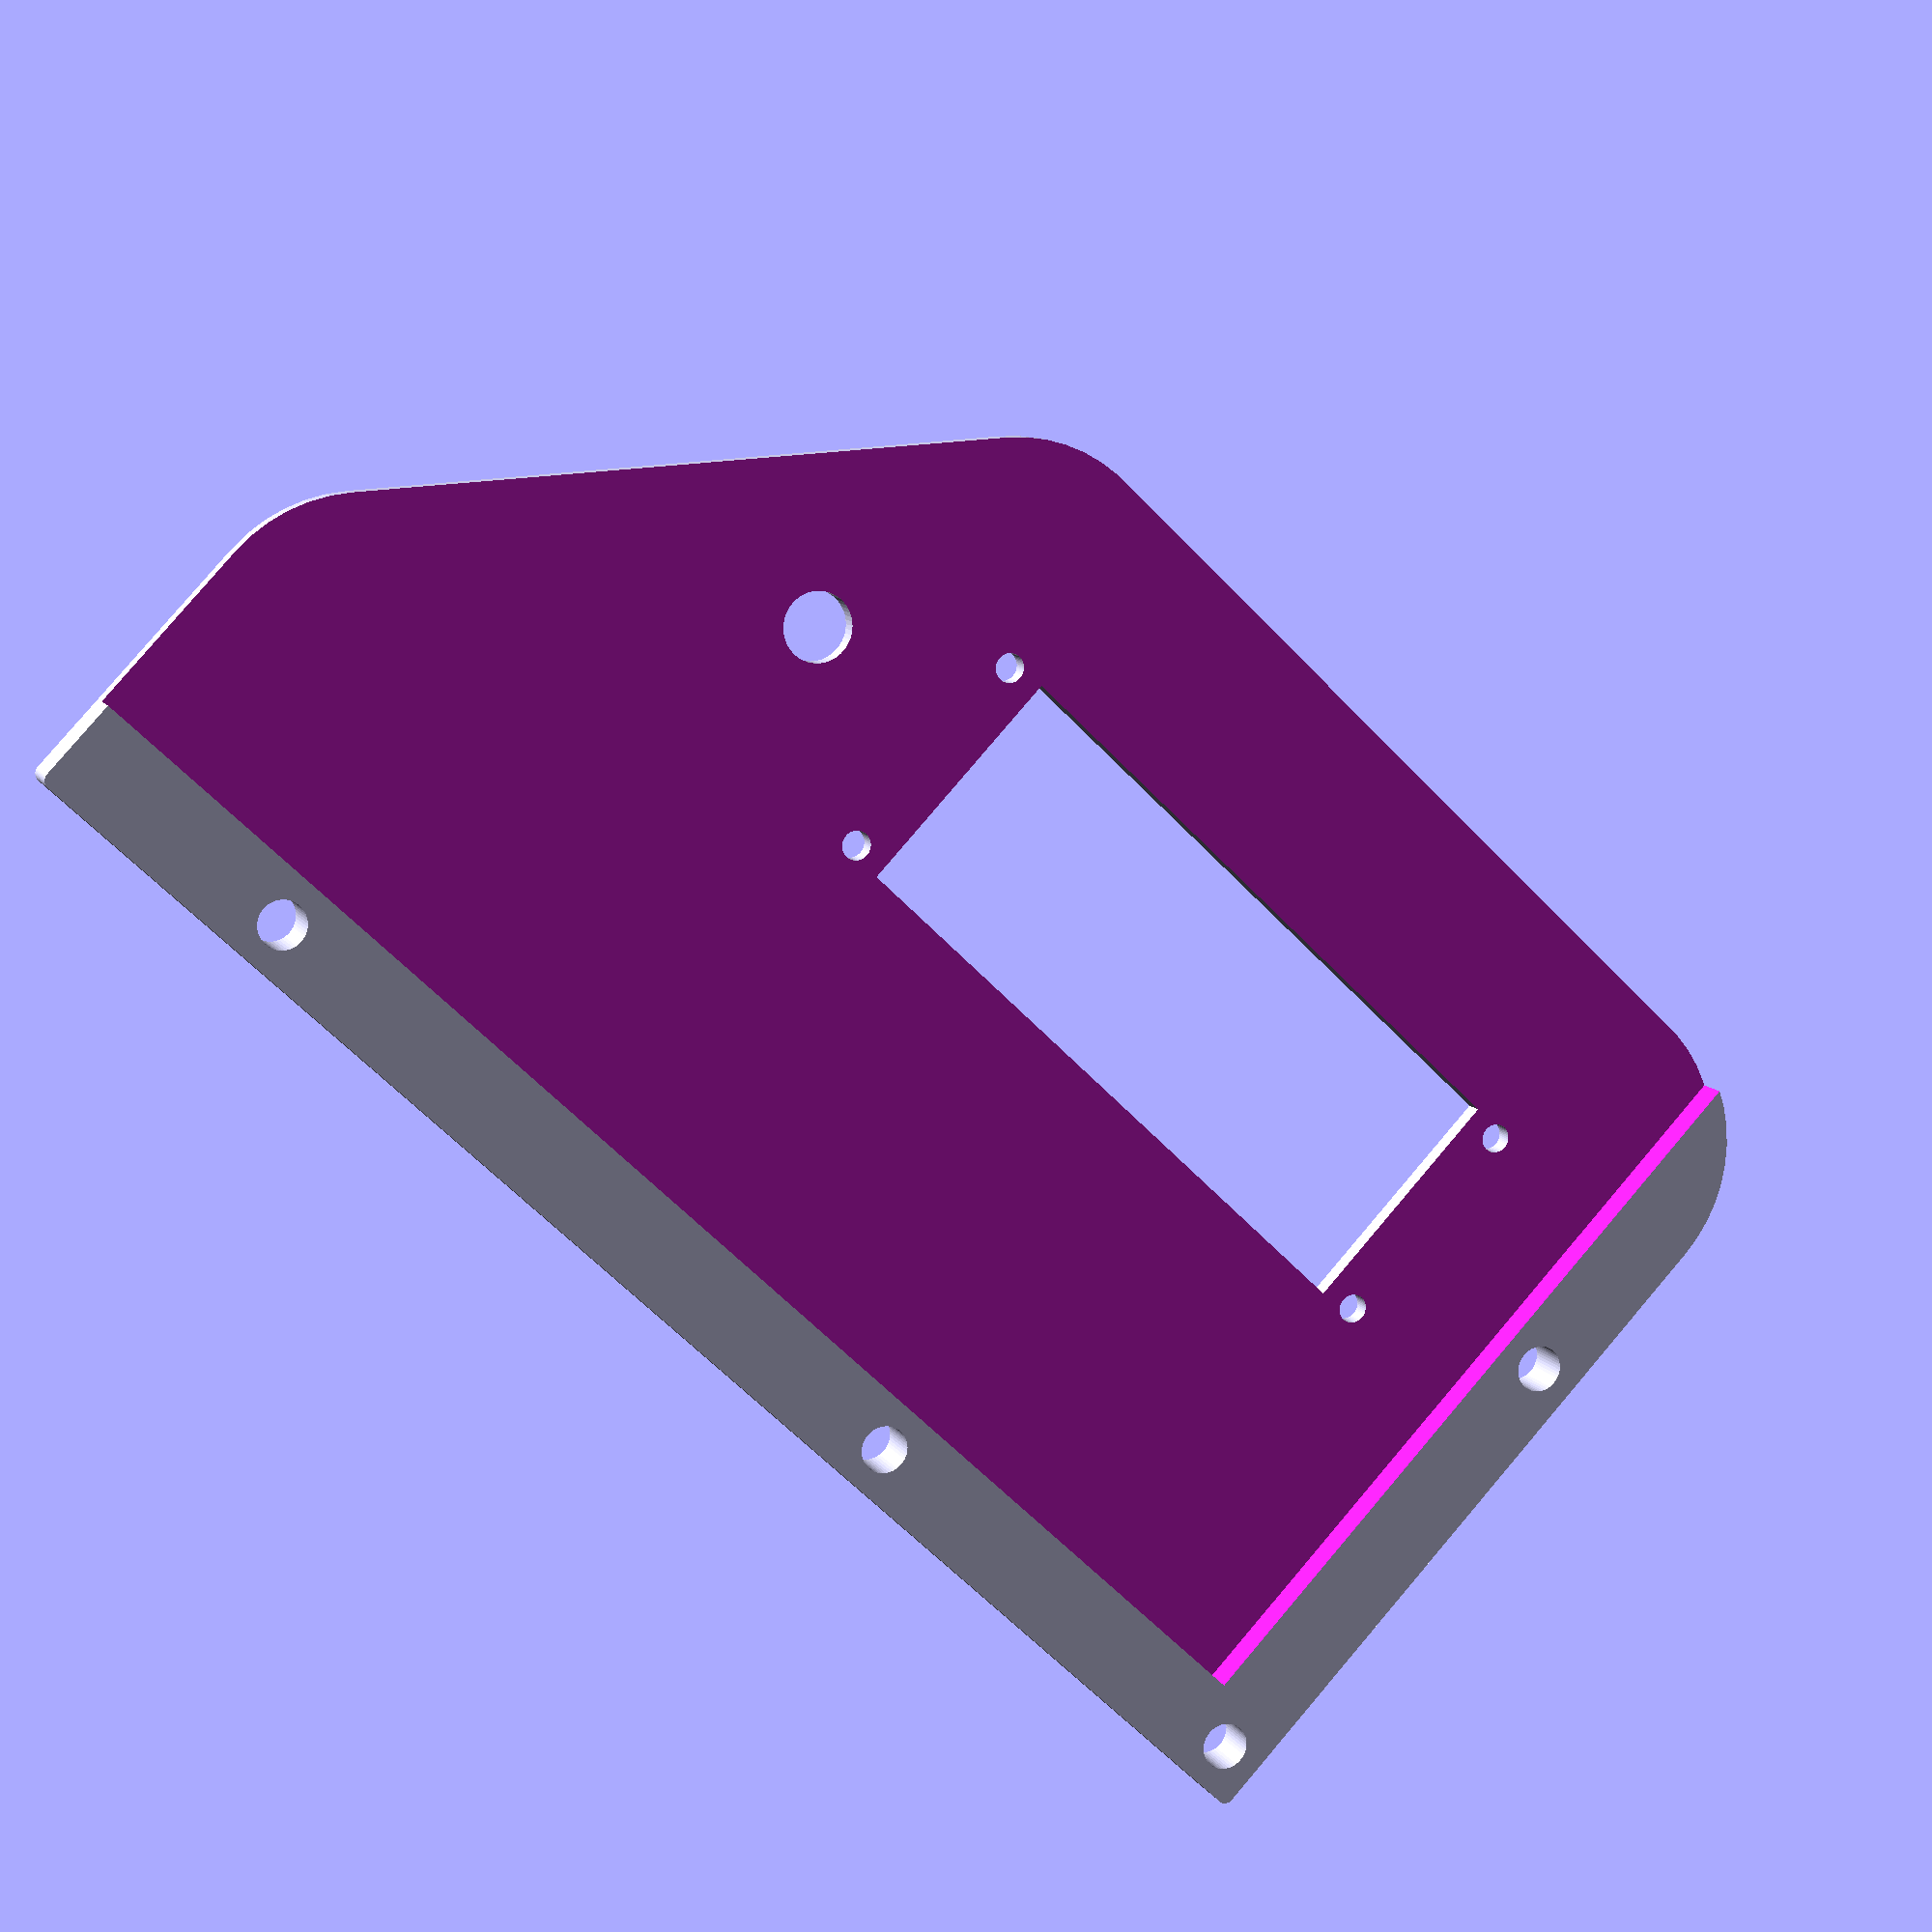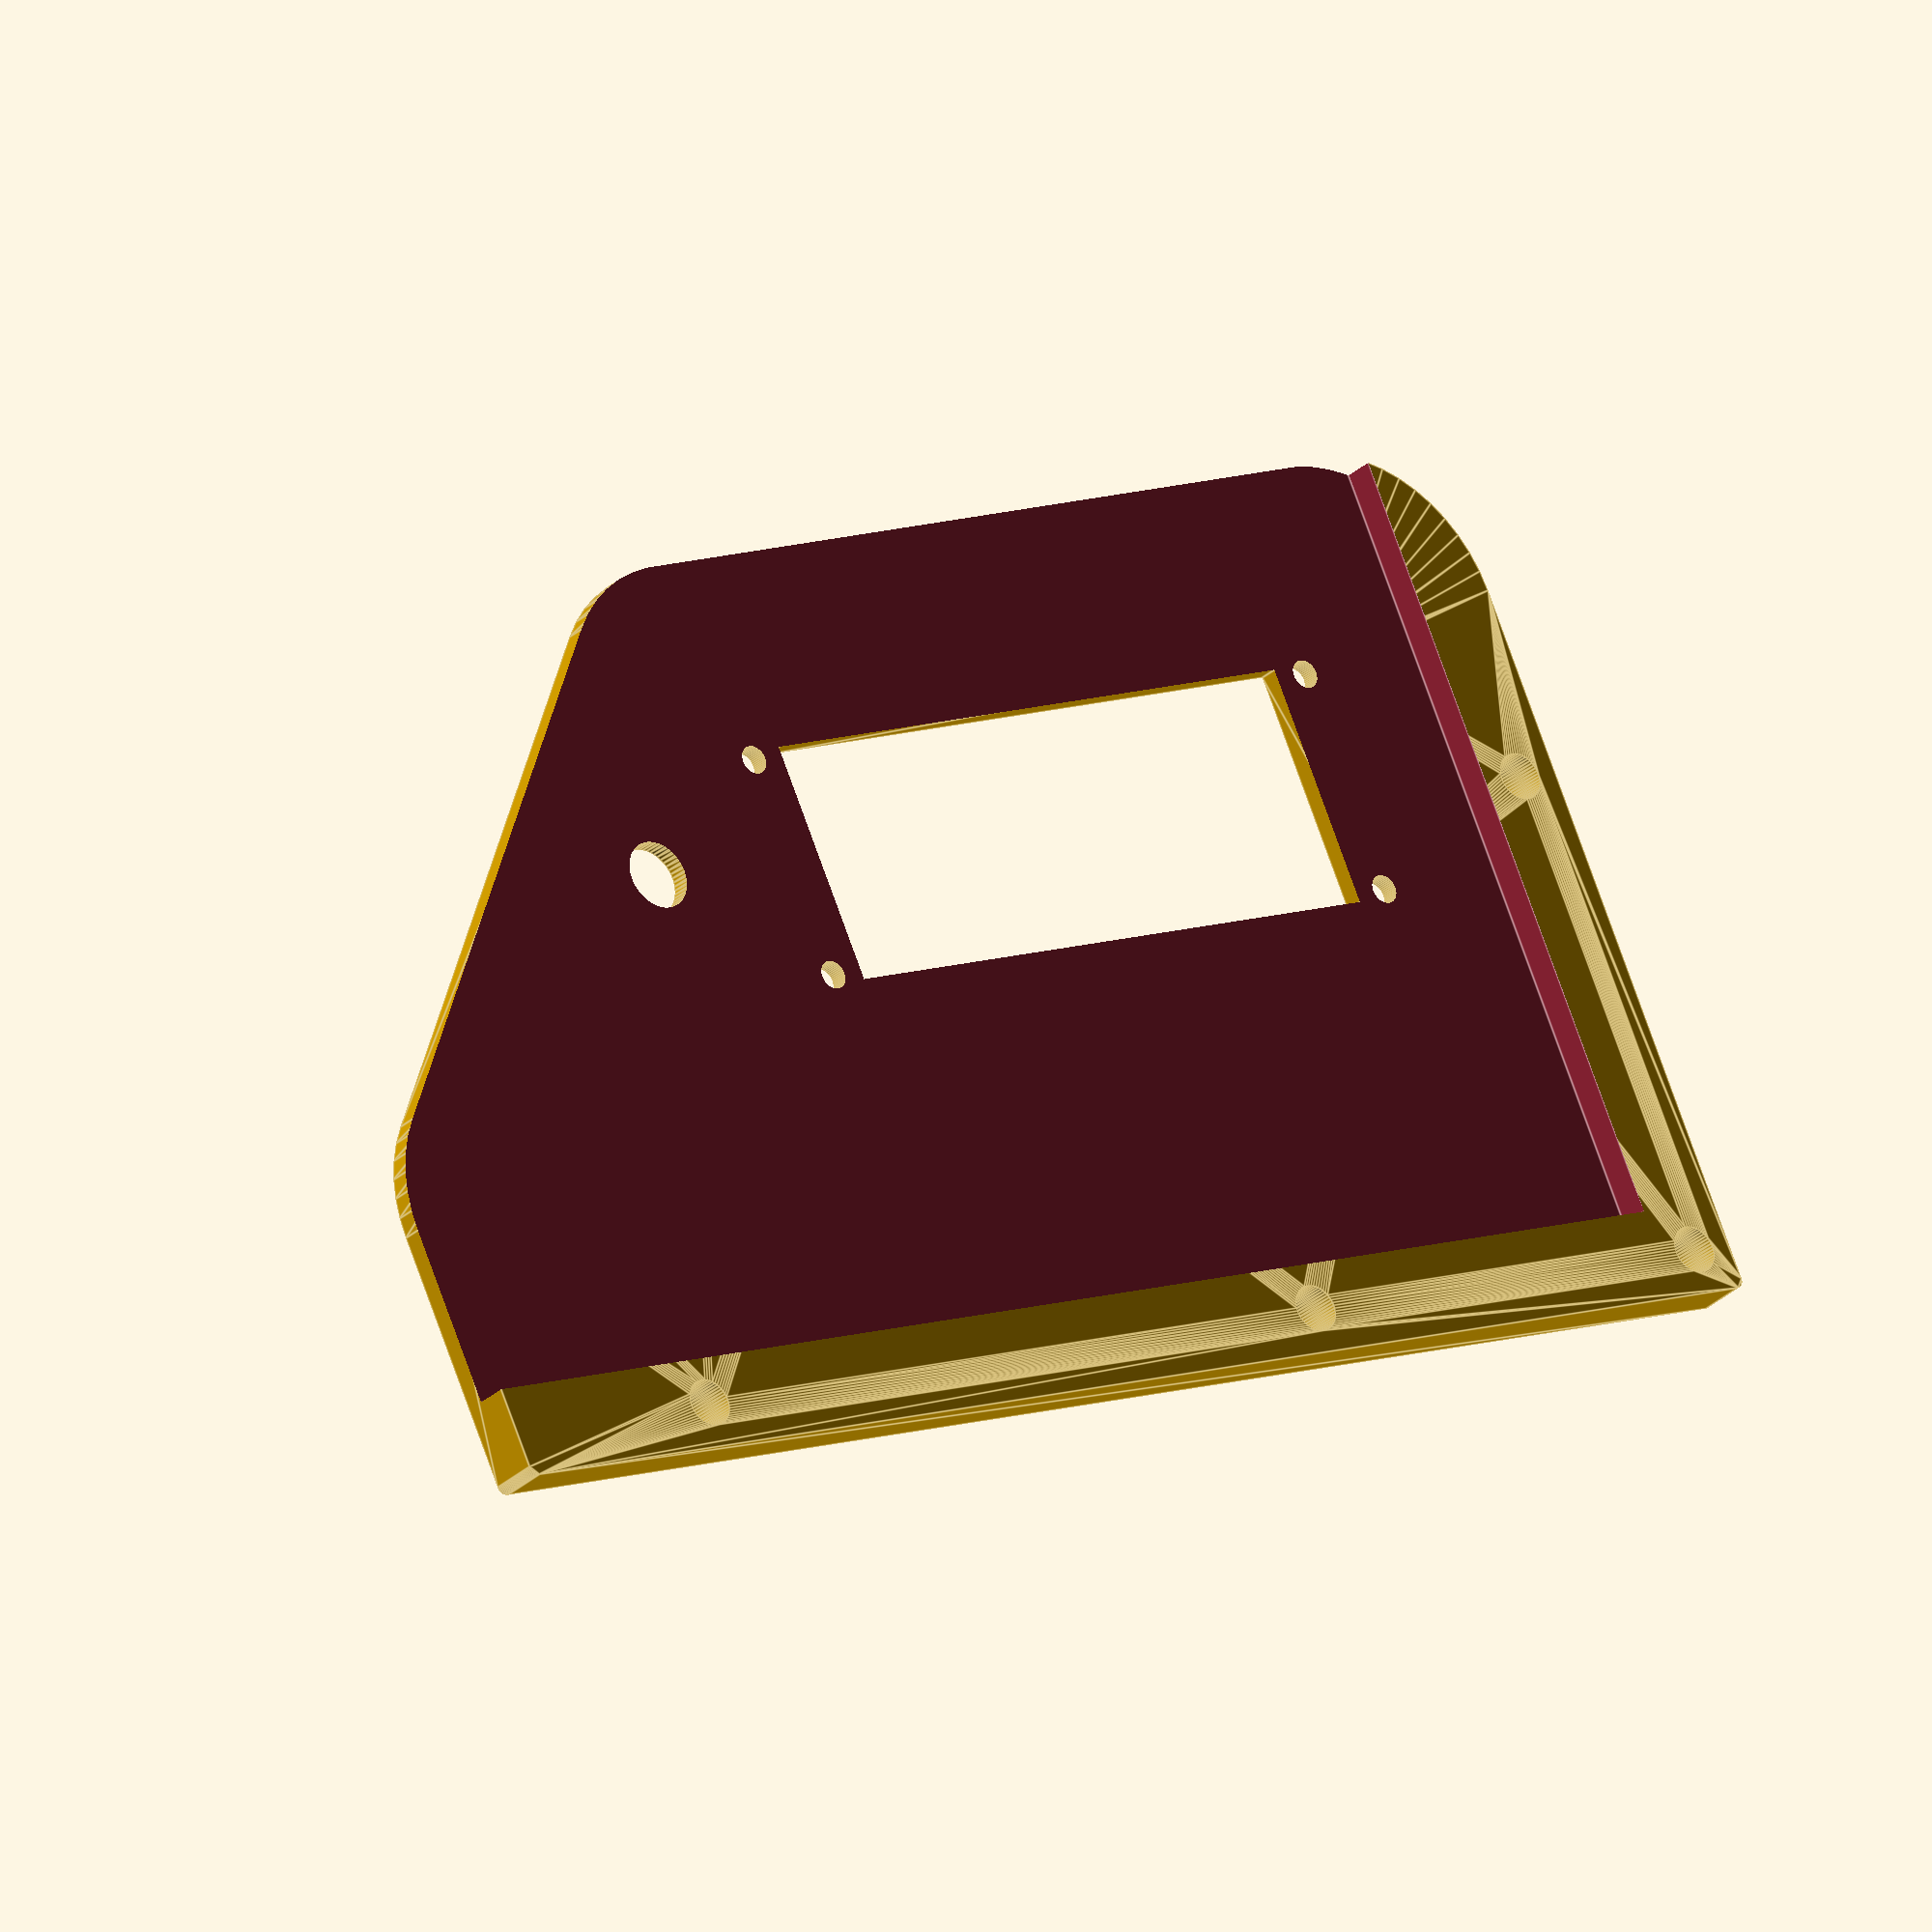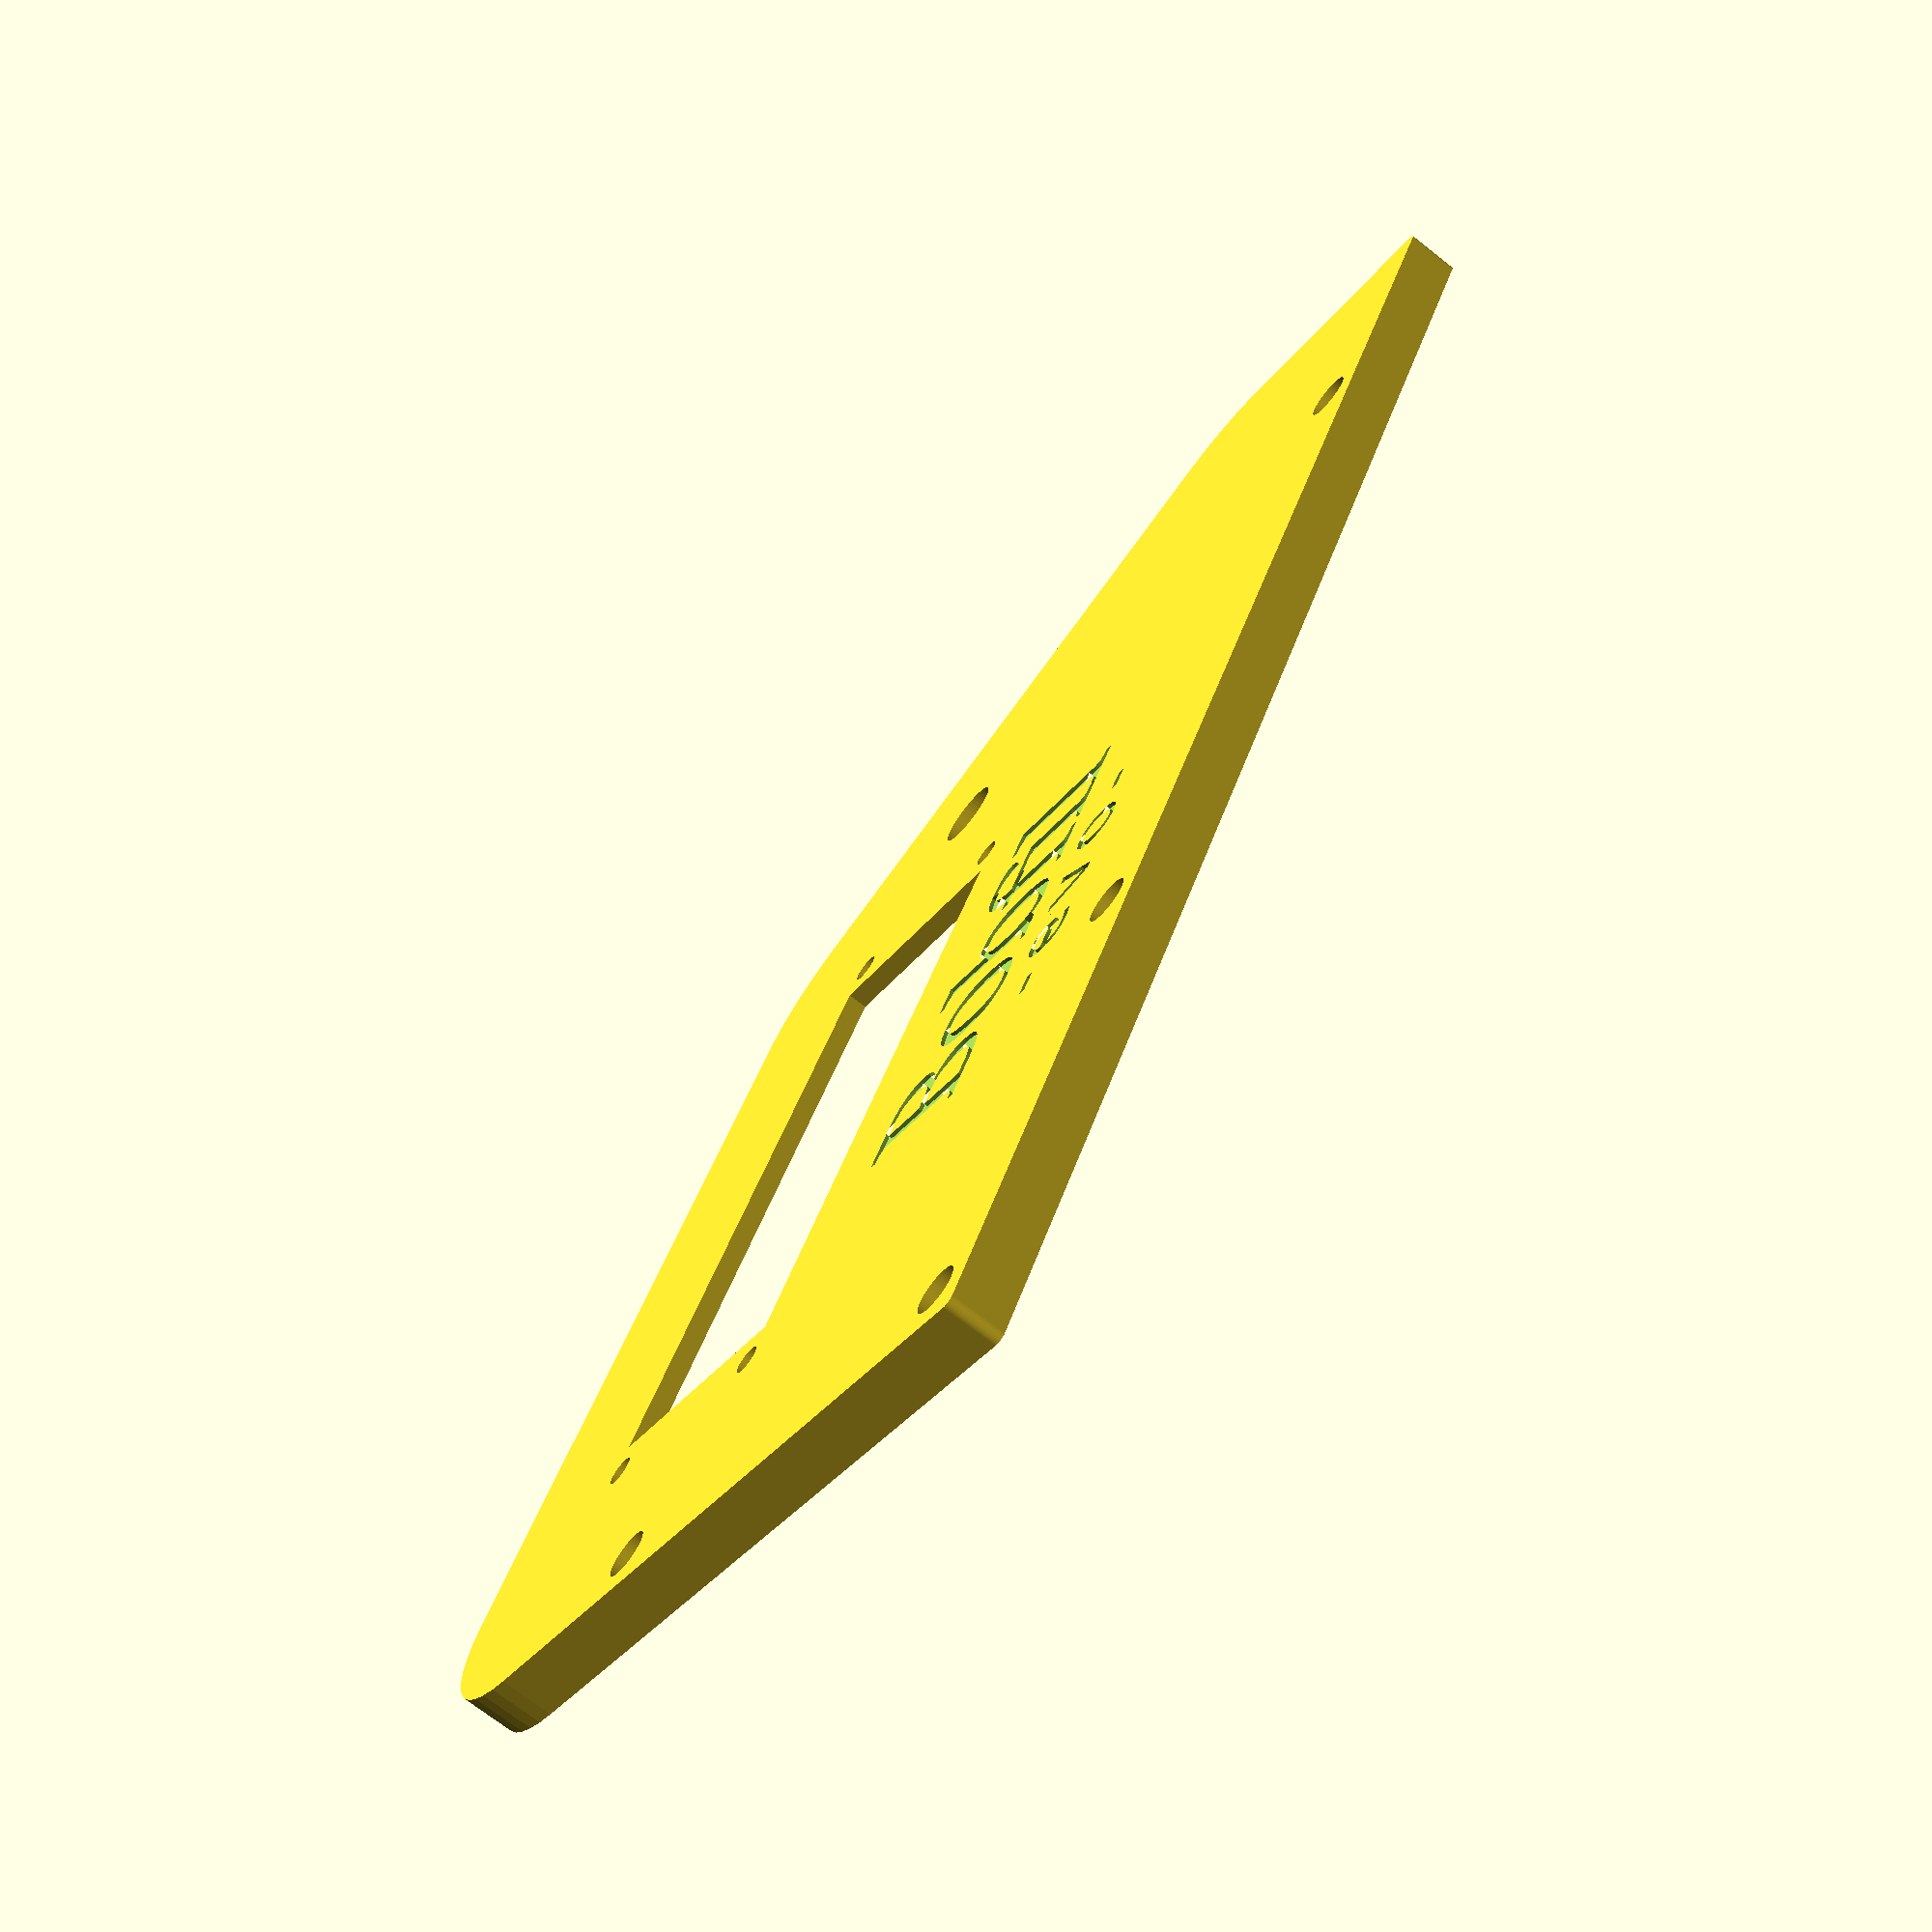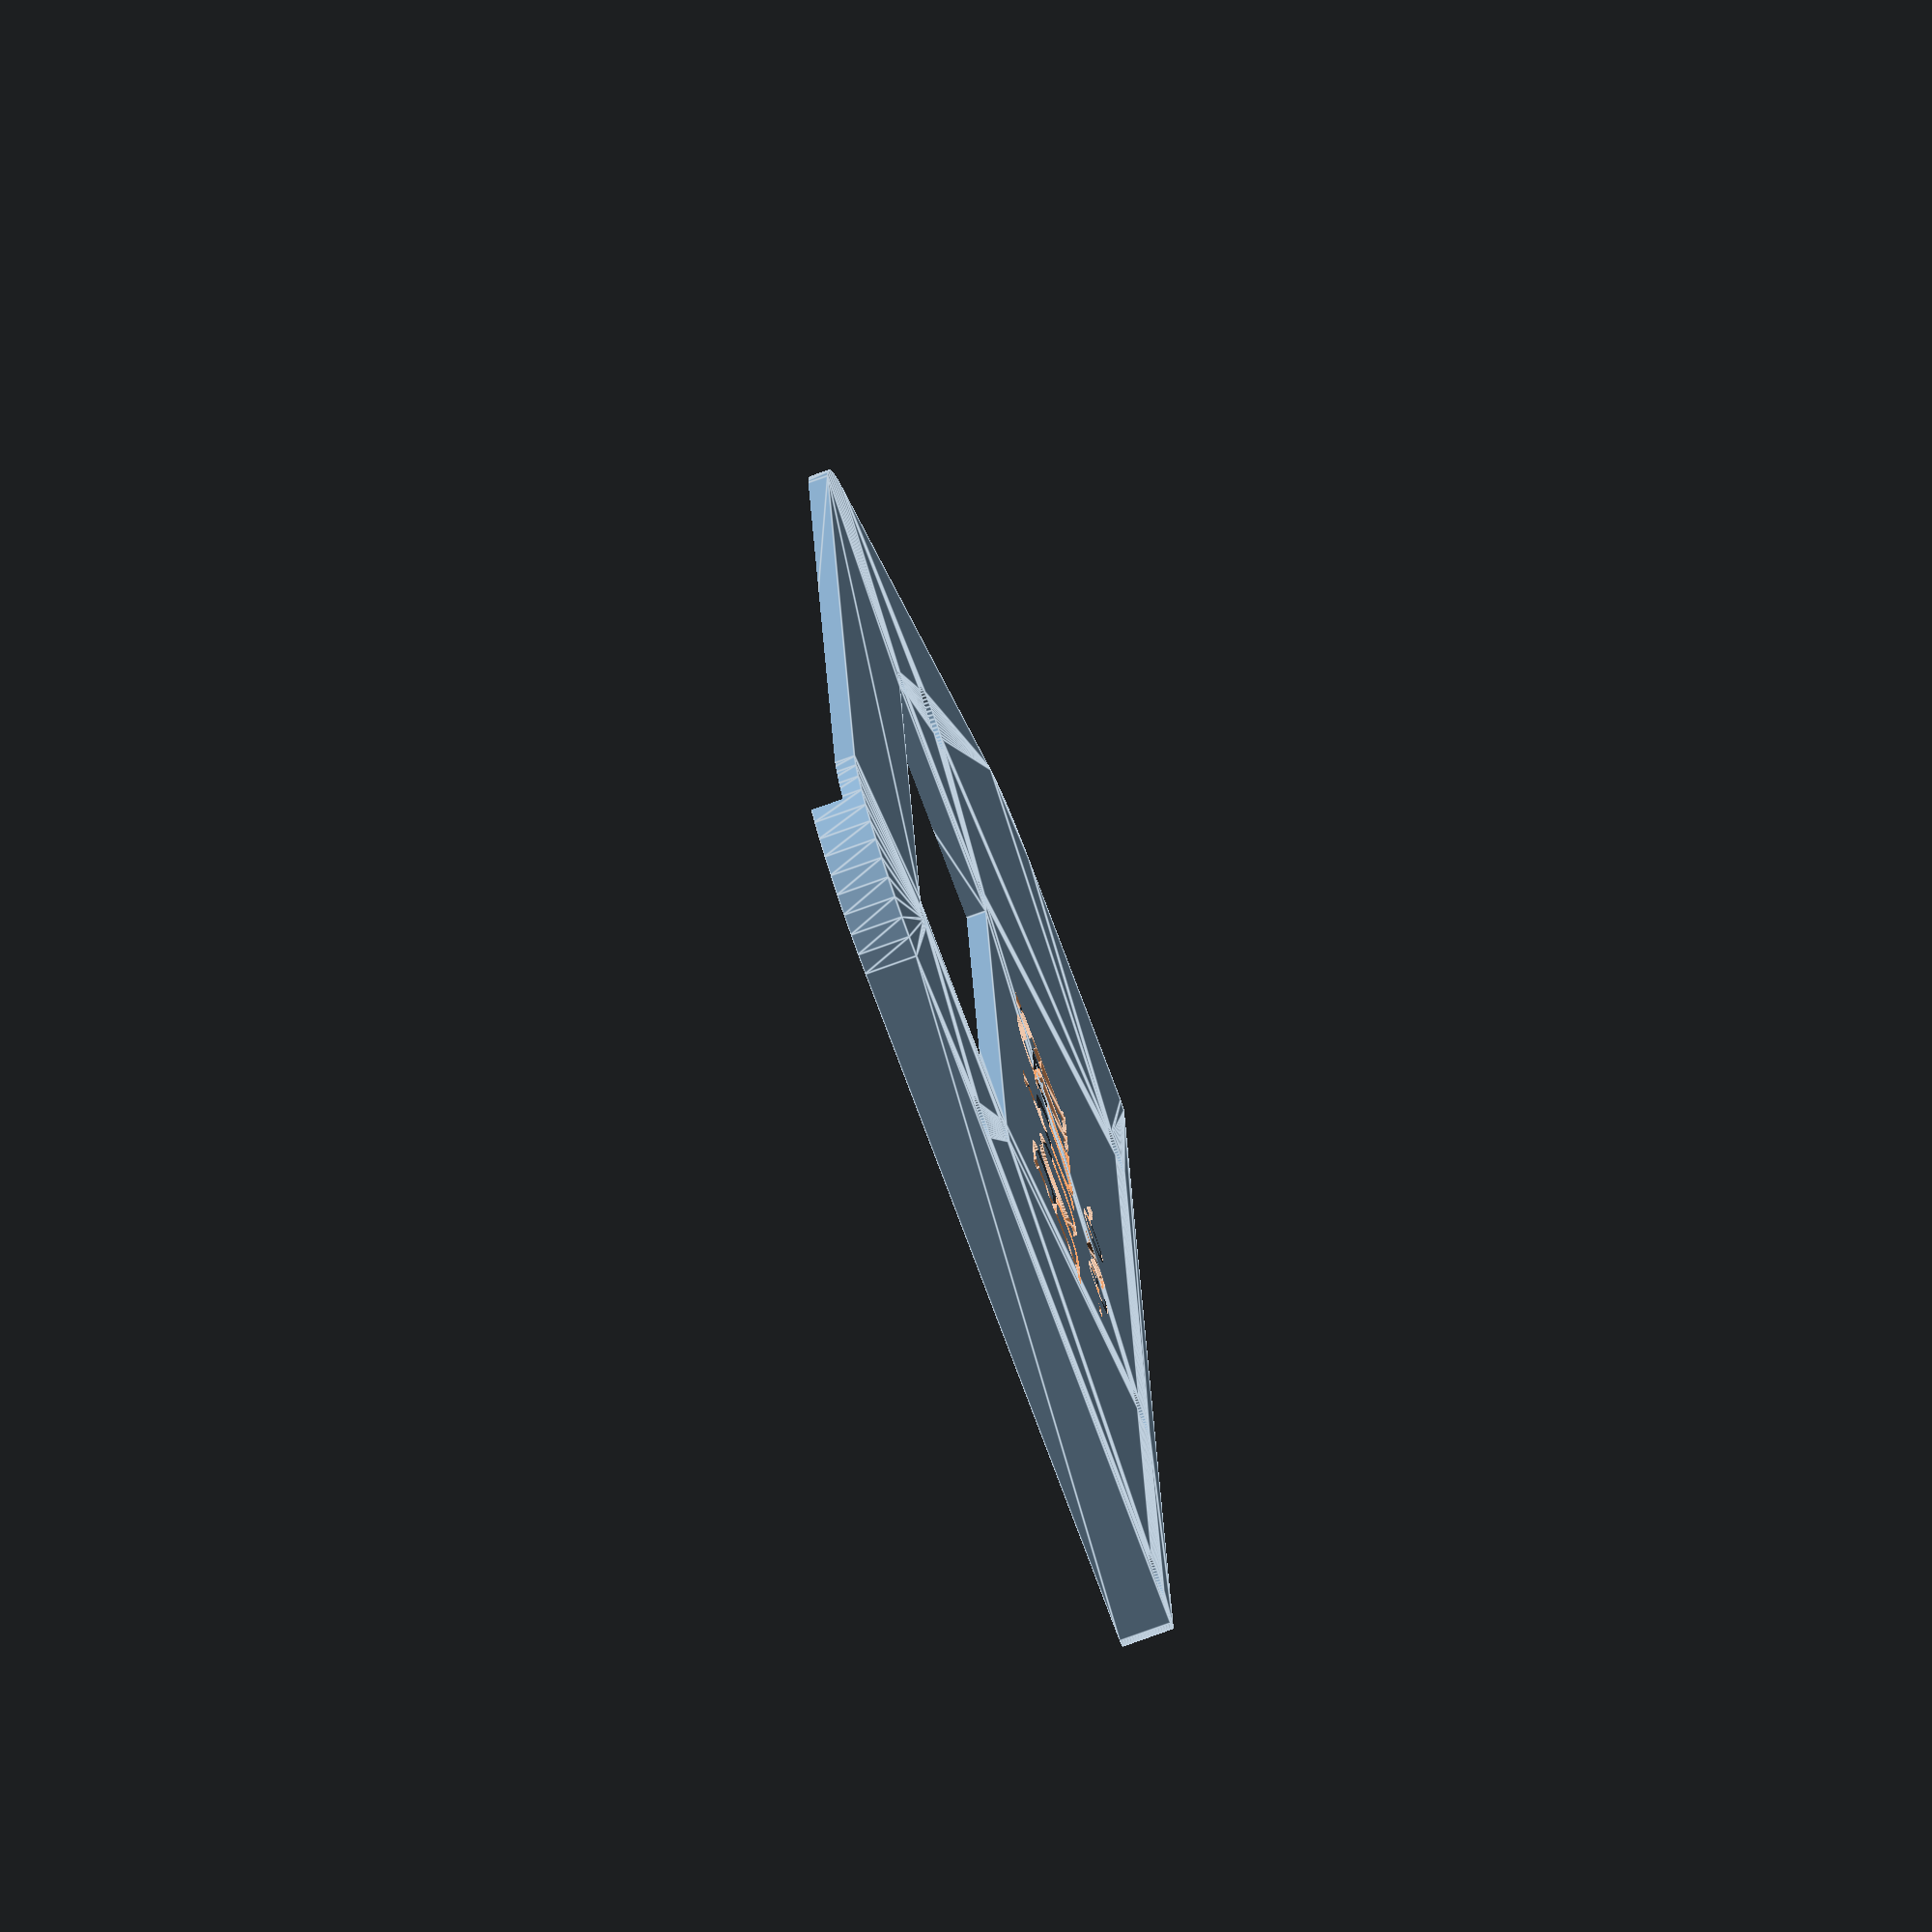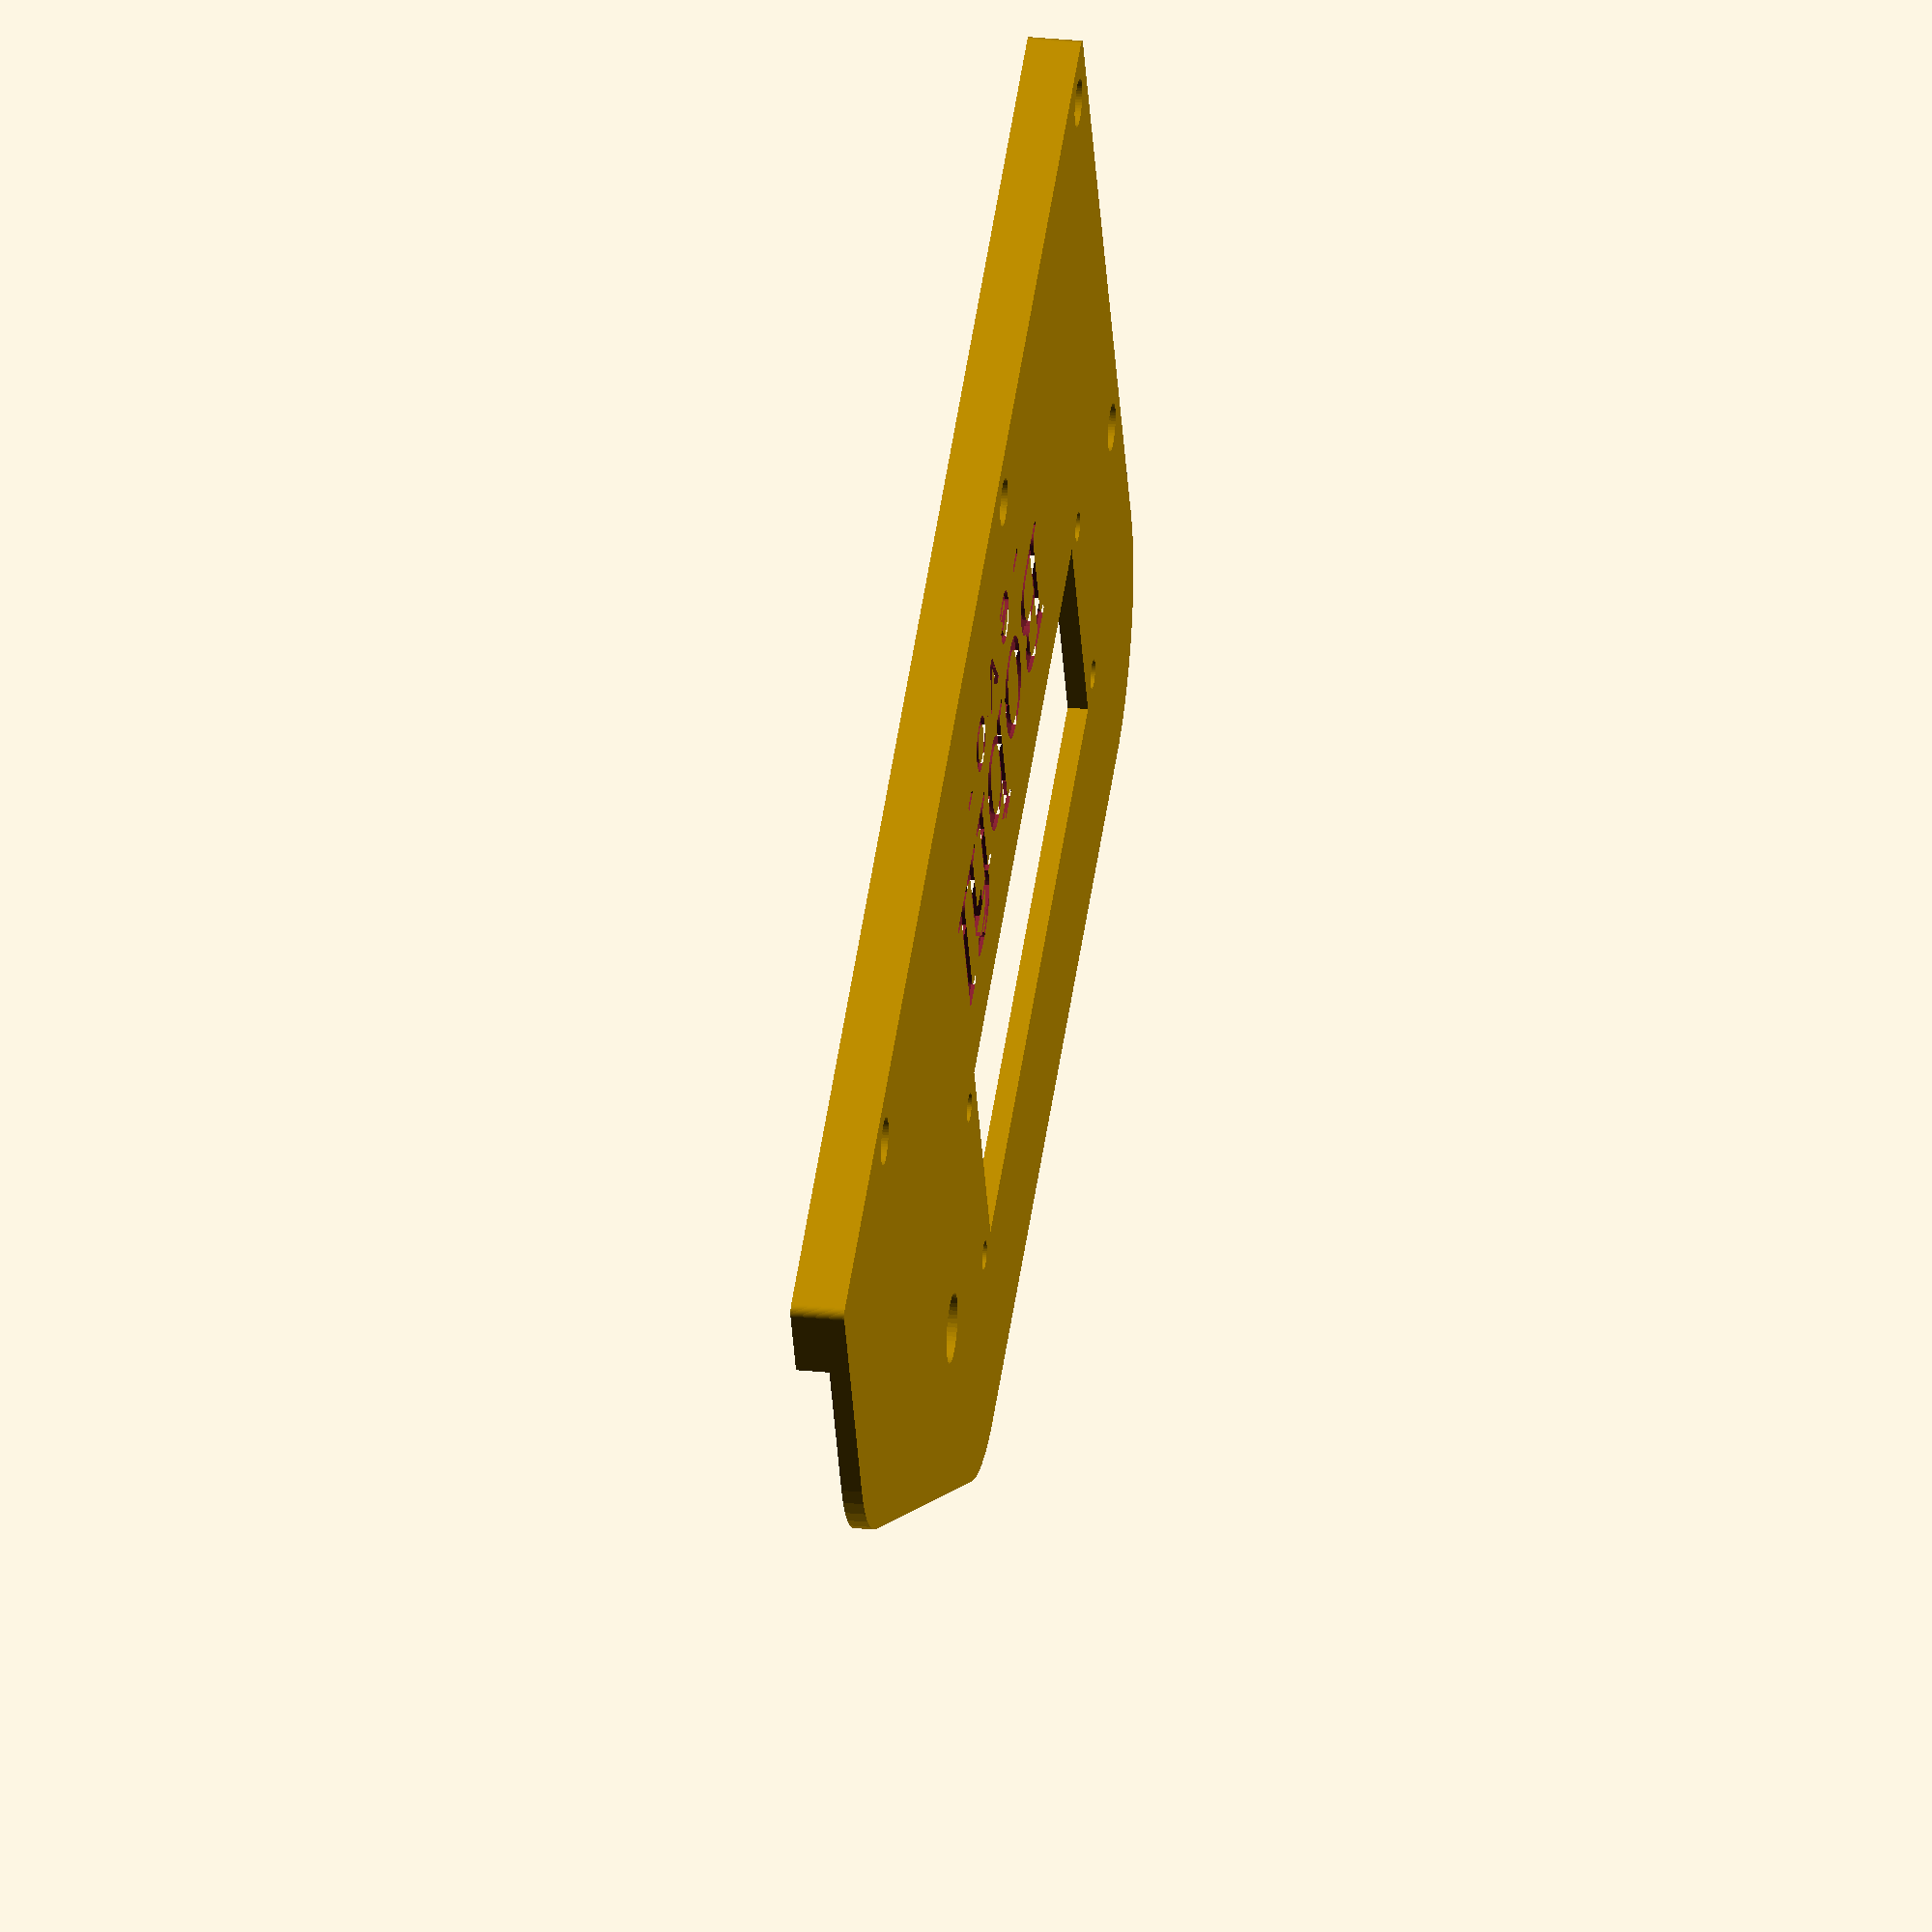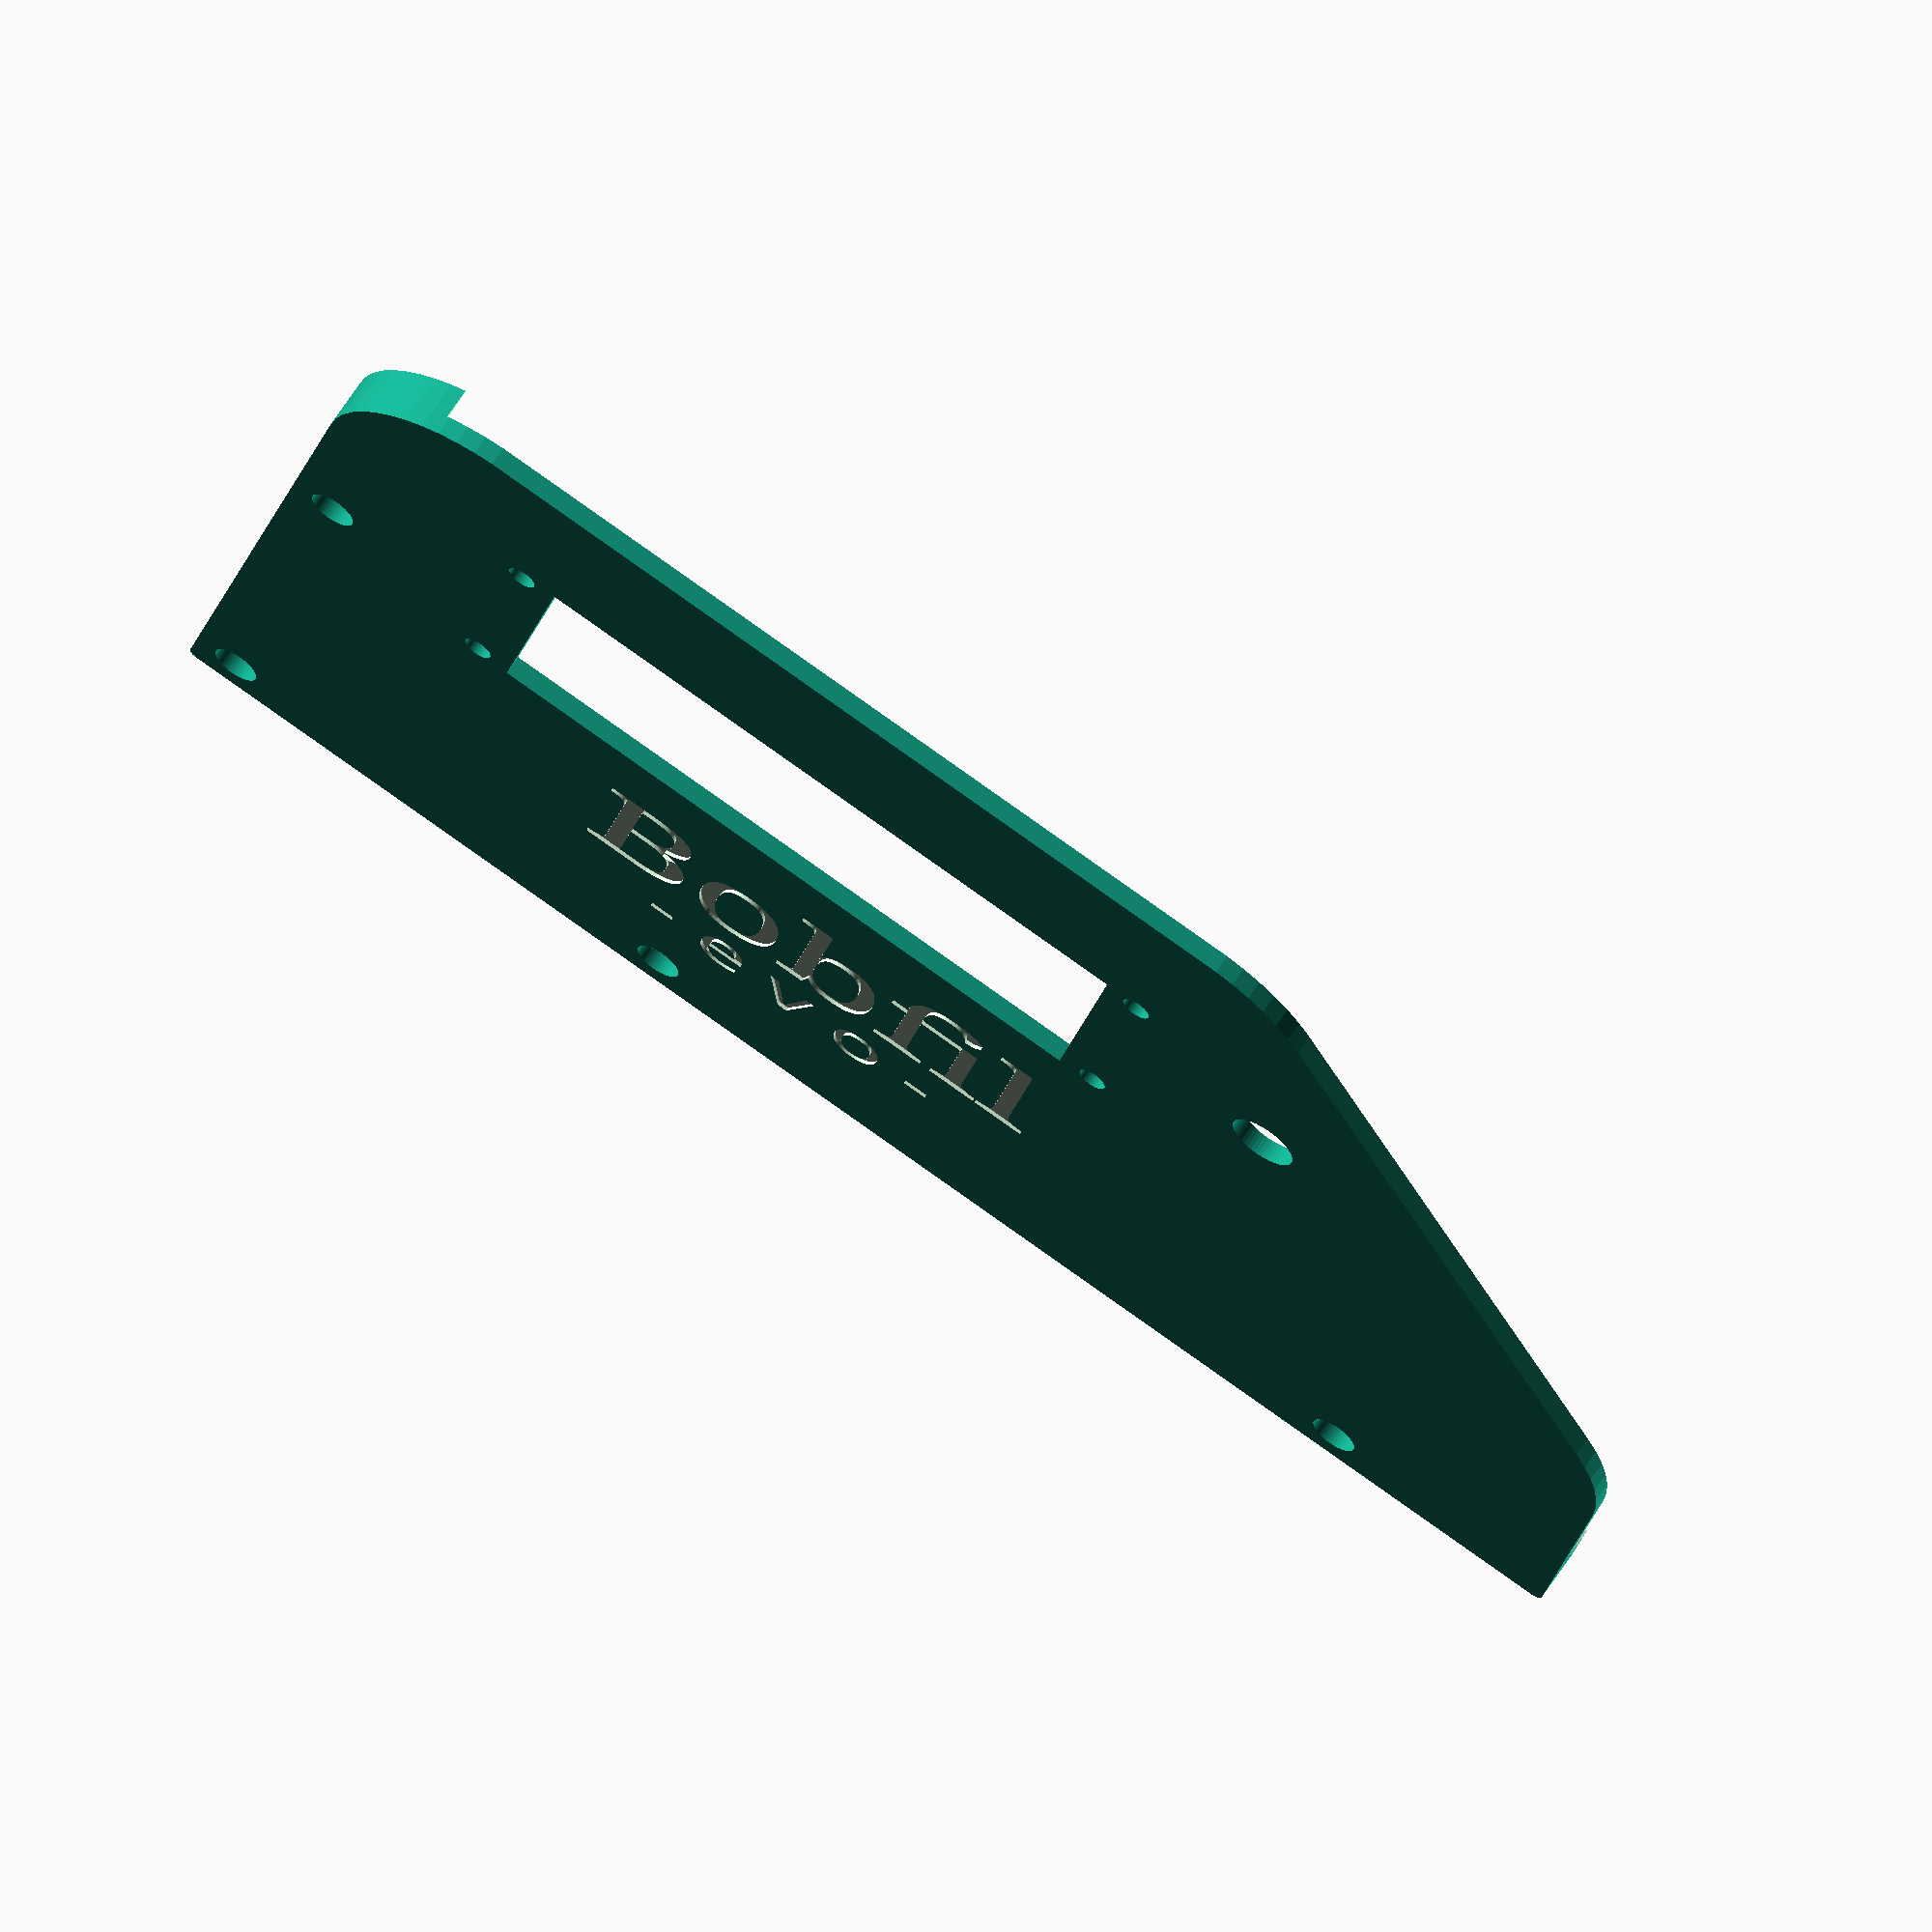
<openscad>
$fn = 50;

thickness = 5.8;

module base_surface() hull() {
  translate([1, 1]) circle(r = 1);
  translate([175, 1]) circle(r = 1);
  translate([18, 81]) circle(r = 18);
  translate([110, 81]) circle(r = 18);
  translate([158, 30]) circle(r = 18);
}

module base_solid() linear_extrude(height = thickness) difference() {
  base_surface();

  translate([5, 5]) circle(r = 2.6);
  translate([5, 60]) circle(r = 2.6);
  translate([60, 5]) circle(r = 2.6);
  translate([148, 5]) circle(r = 2.6);

  translate([30, 50]) {
    square([72, 27]);
    translate([-4, 1]) circle(r = 1.6);
    translate([-4, 26]) circle(r = 1.6);
    translate([76, 26]) circle(r = 1.6);
    translate([76, 1]) circle(r = 1.6);
  }

  translate([125, 65]) circle(r = 3.8);
}

difference() {
  render(convexity = 2) base_solid();
  translate([10, 10, -0.01]) cube([170, 90, thickness - 2.2 + 0.01]);
  translate([74, 25, thickness - 0.4]) linear_extrude(height = 1) {
    text("Bobfil", size = 15, font = "Noto Serif", halign = "center");
    translate([0, -10]) text("- e v o -", size = 8, font = "Noto Serif Light", halign = "center");
  }
}

</openscad>
<views>
elev=350.1 azim=316.5 roll=160.2 proj=p view=wireframe
elev=28.3 azim=24.7 roll=143.9 proj=o view=edges
elev=71.6 azim=298.6 roll=51.9 proj=p view=solid
elev=256.3 azim=84.9 roll=250.1 proj=o view=edges
elev=332.8 azim=156.0 roll=279.1 proj=o view=solid
elev=294.9 azim=12.9 roll=32.9 proj=o view=solid
</views>
